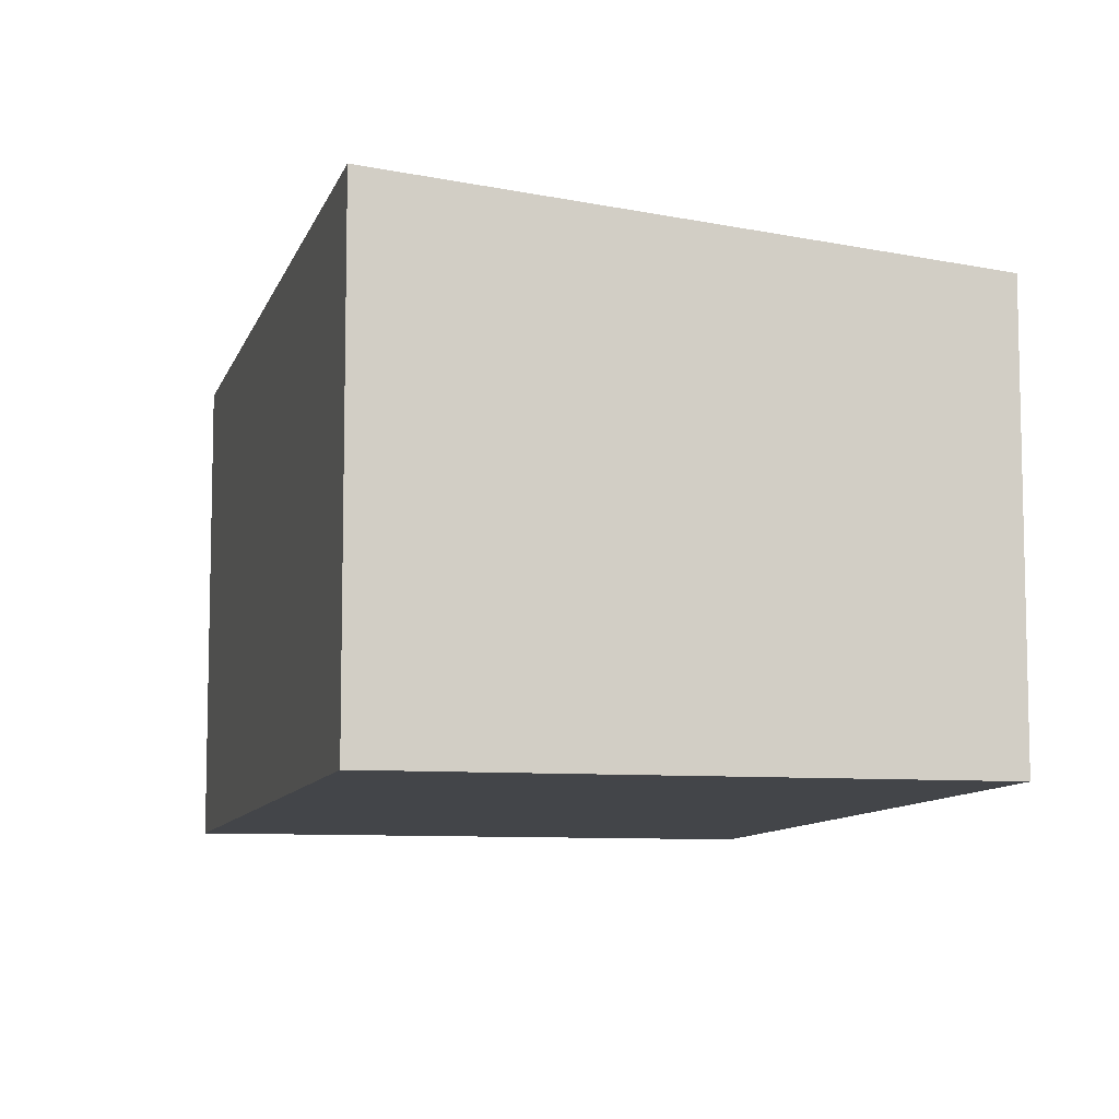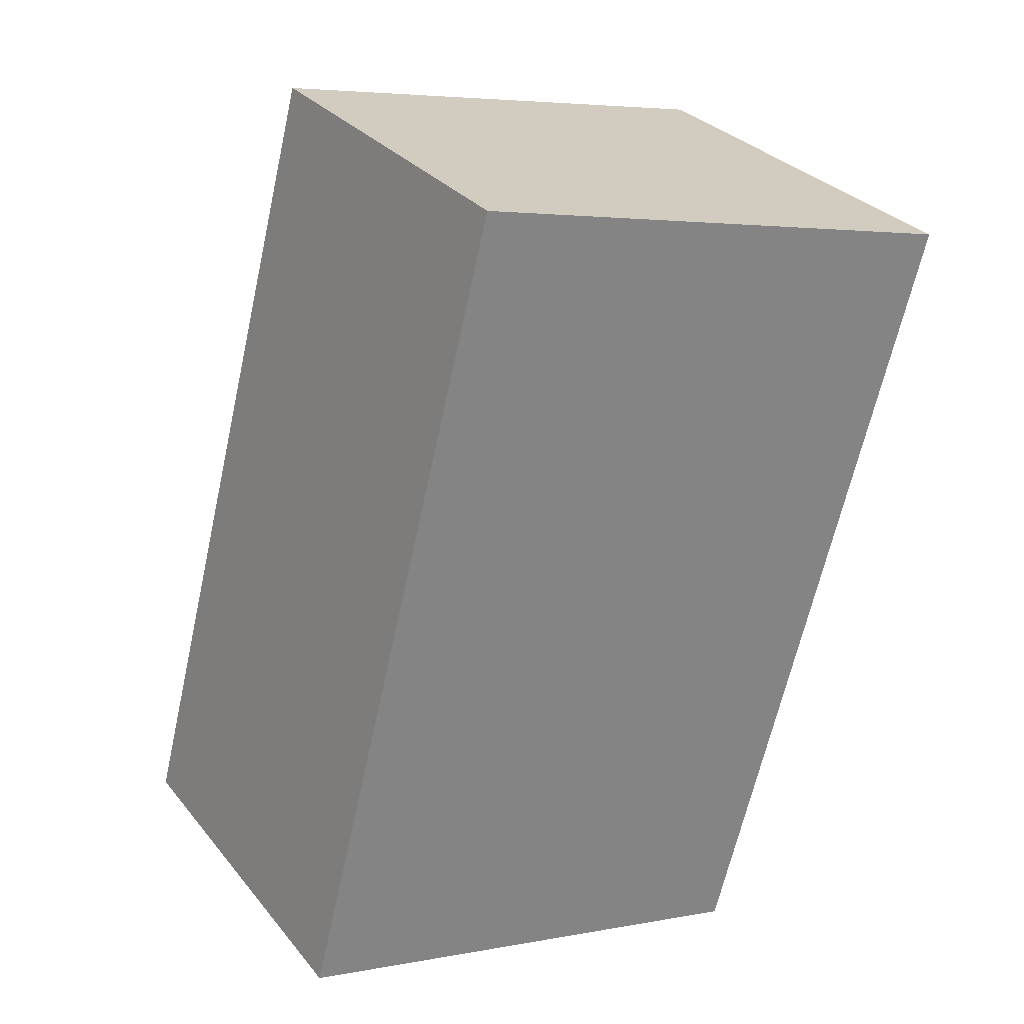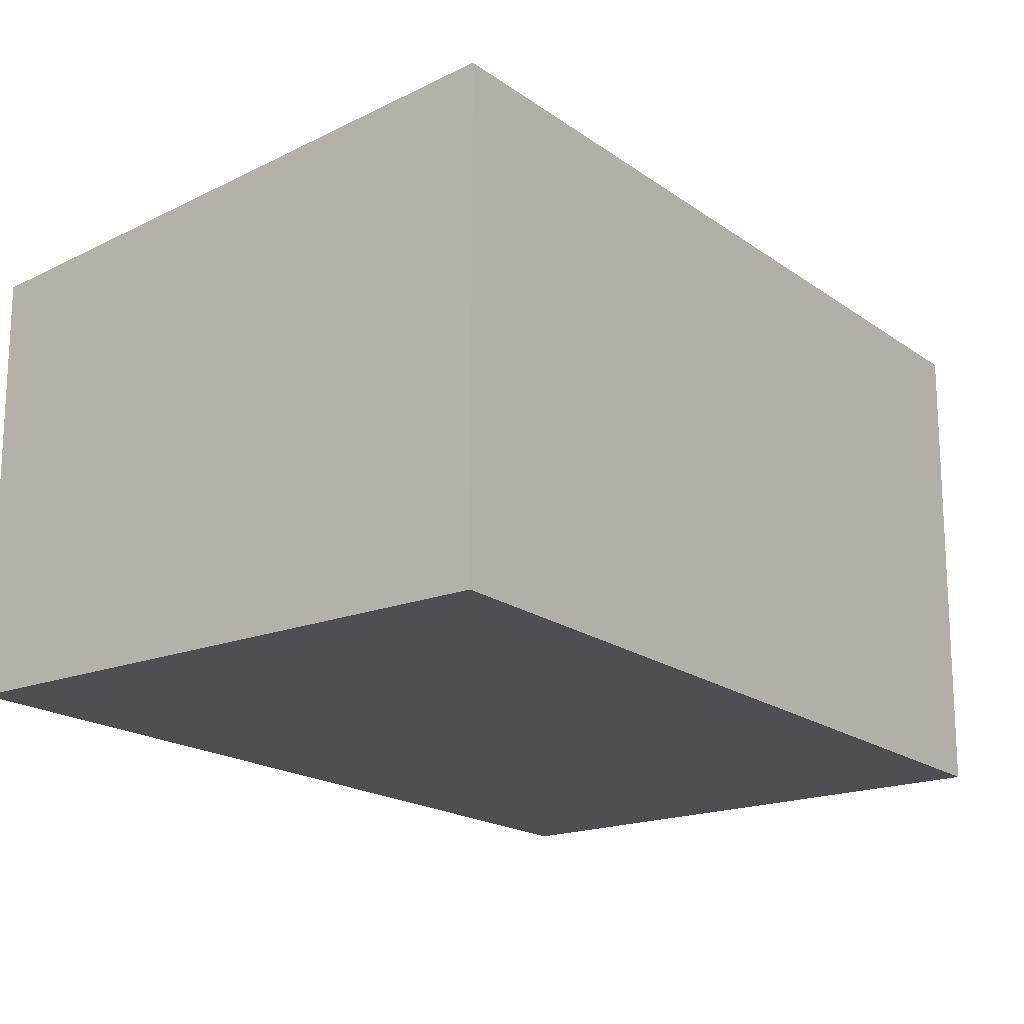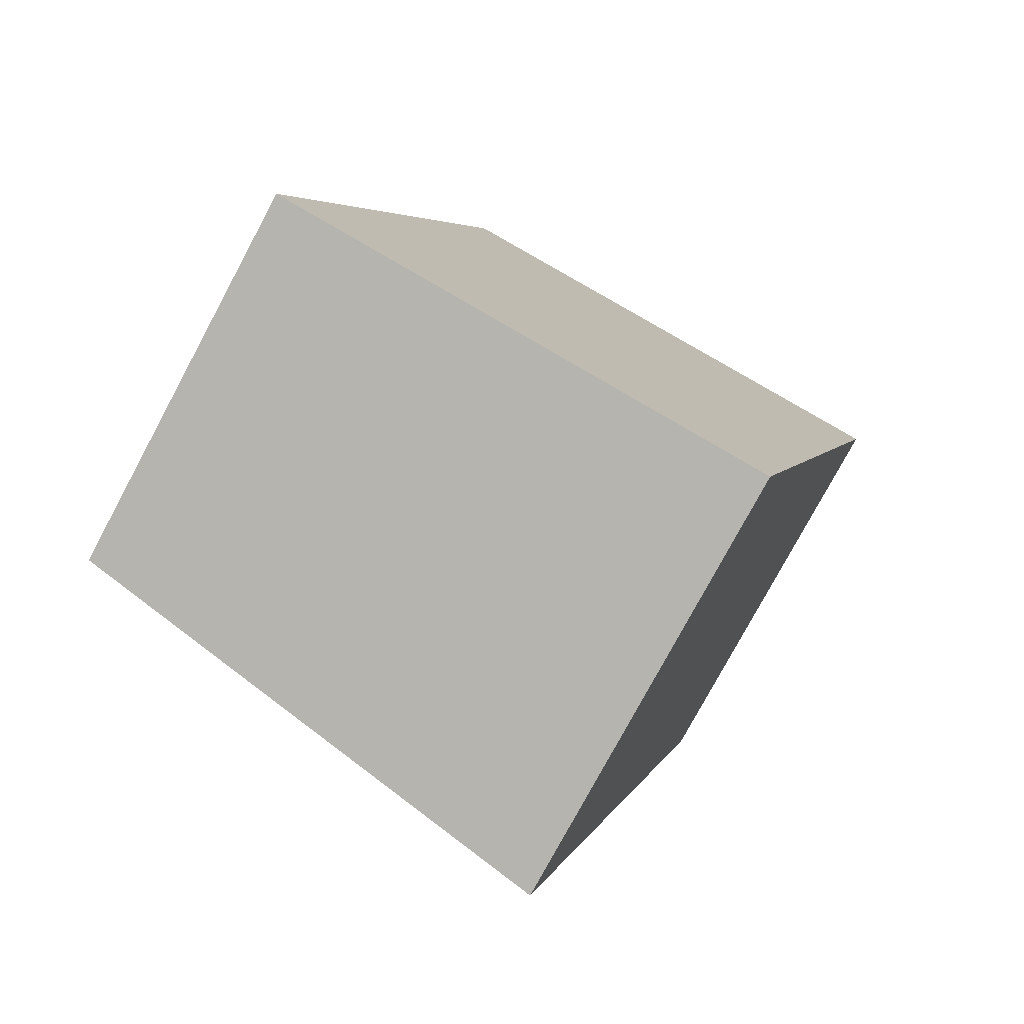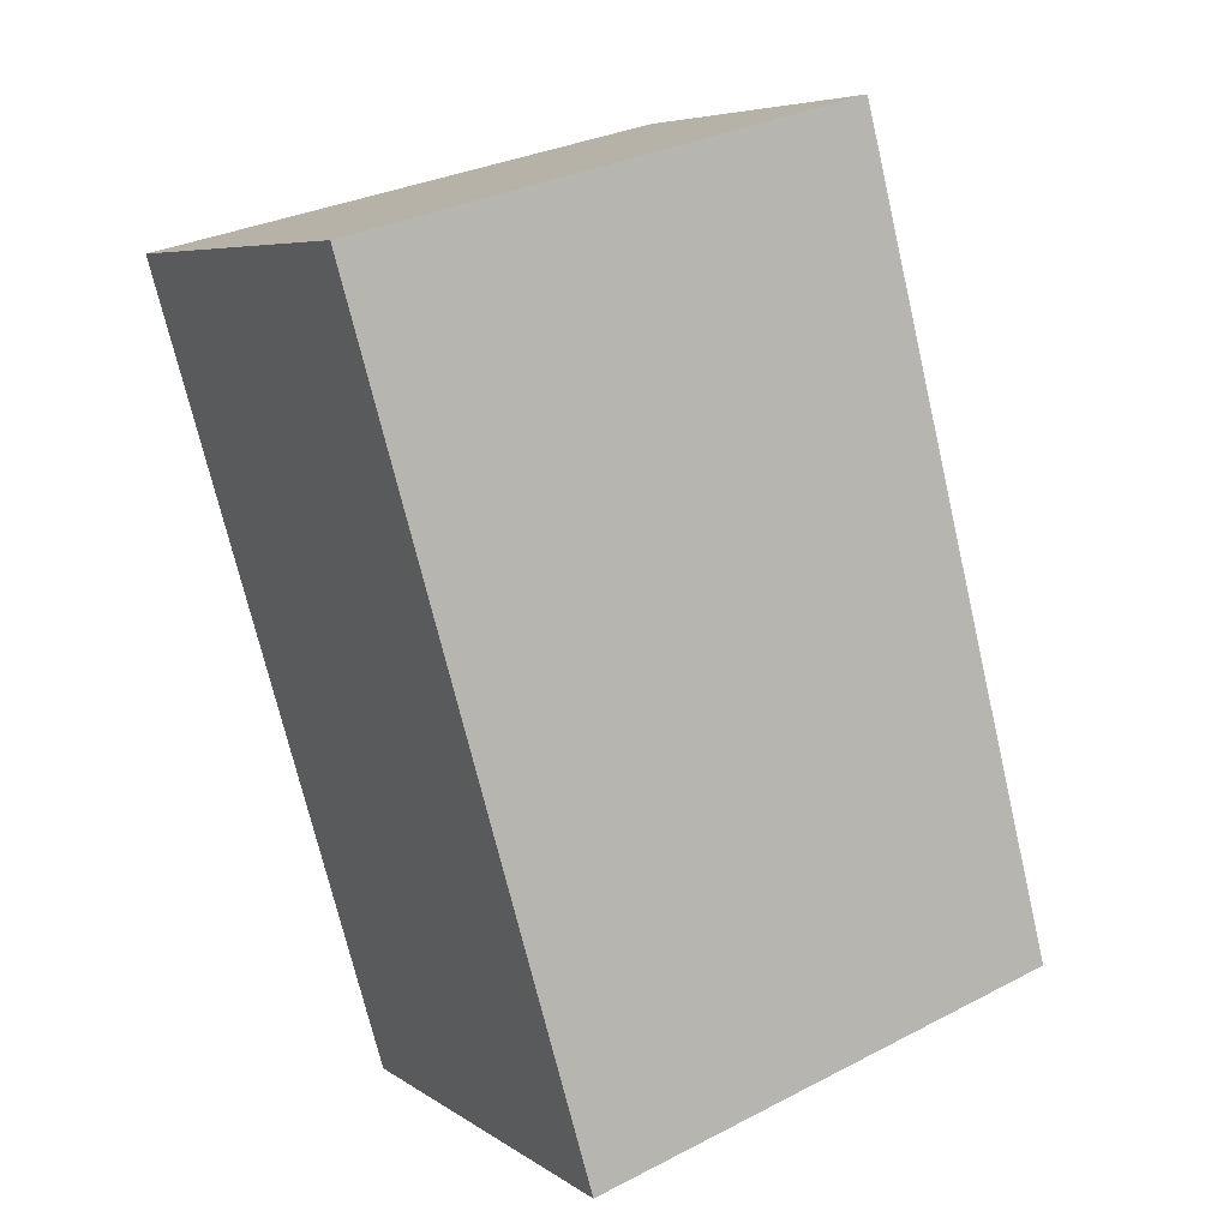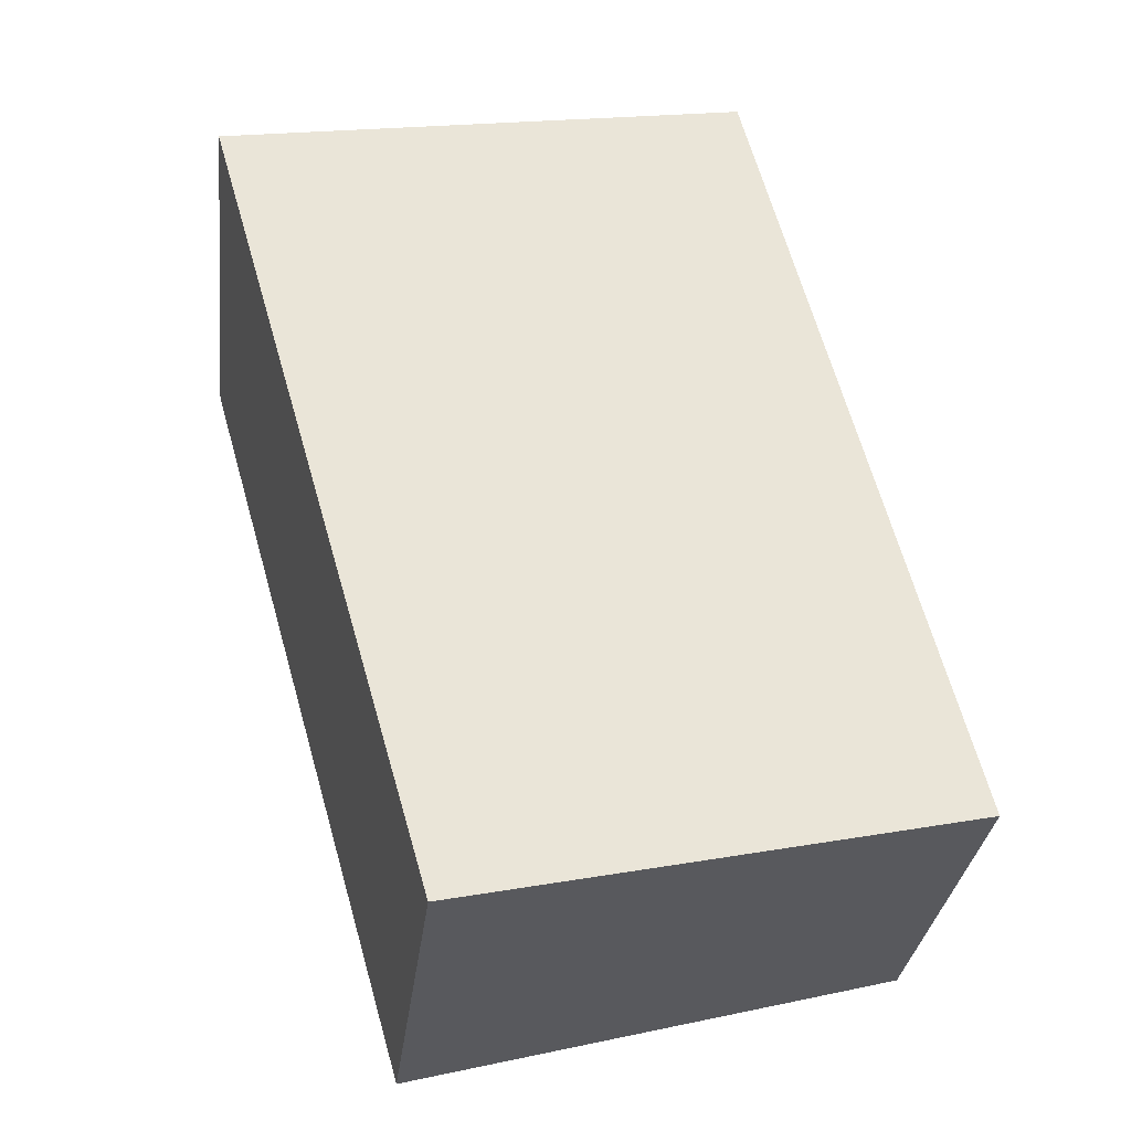
<metadata>
{"format":"obj","ext":"obj","renderer":"f3d","projection":"perspective","resolution":1024,"background":"white","views":[{"elev":-8.9,"azim":-177.9,"up":"+Y"},{"elev":29.6,"azim":-31.2,"up":"+Z"},{"elev":-18.2,"azim":51.8,"up":"+Y"},{"elev":-78.0,"azim":-28.3,"up":"+Z"},{"elev":6.2,"azim":151.9,"up":"+Z"},{"elev":-31.1,"azim":173.3,"up":"+Z"}]}
</metadata>
<code>
v  2.98 2.633 -0.767
v  1.211 2.303 4.708
v  4.319 2.633 3.909
v  0 2.317 1.419e-16
v  4.319 -2.394e-16 3.909
v  2.98 4.697e-17 -0.767
v  0 0 0
v  1.211 -2.883e-16 4.708
g defaultobject
f 1 2 3
f 2 1 4
f 5 1 3
f 1 5 6
f 6 4 1
f 4 6 7
f 7 2 4
f 2 7 8
f 2 5 3
f 5 2 8
f 8 6 5
f 6 8 7

</code>
